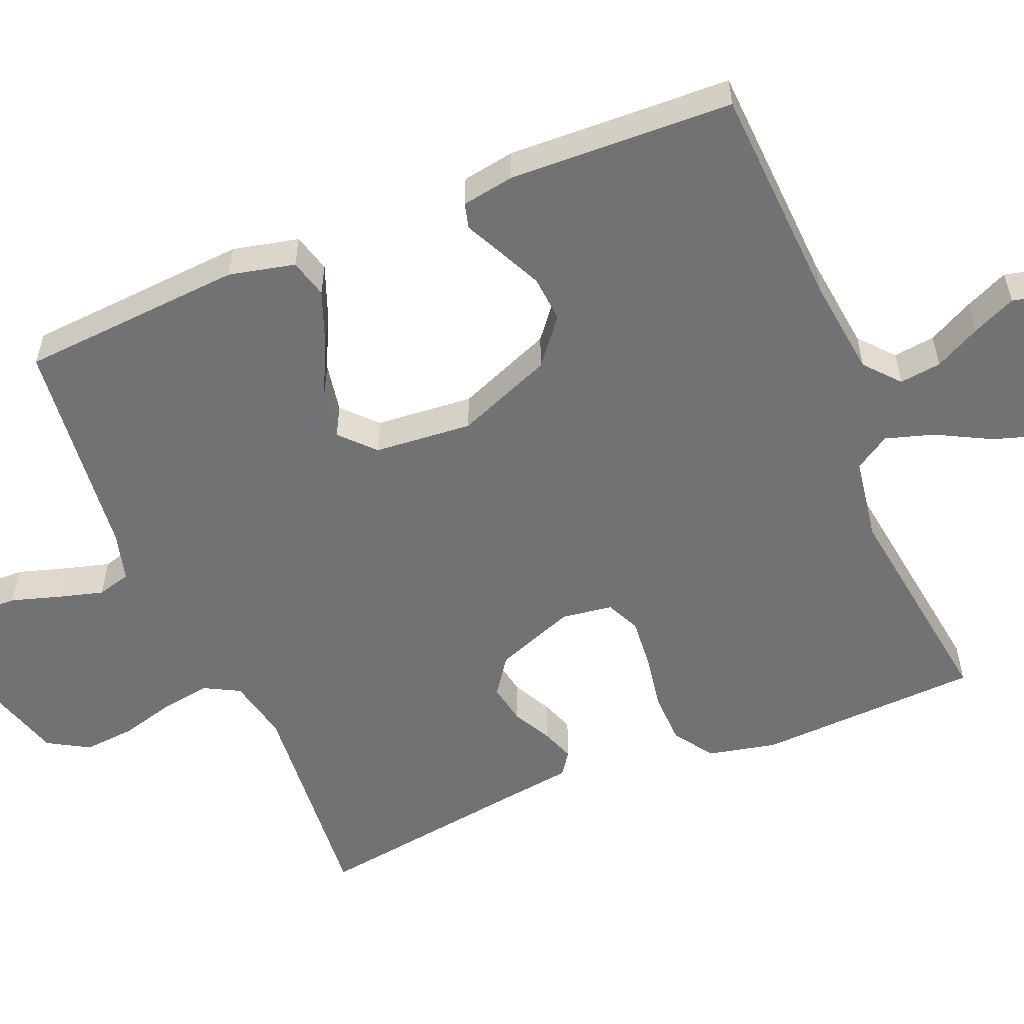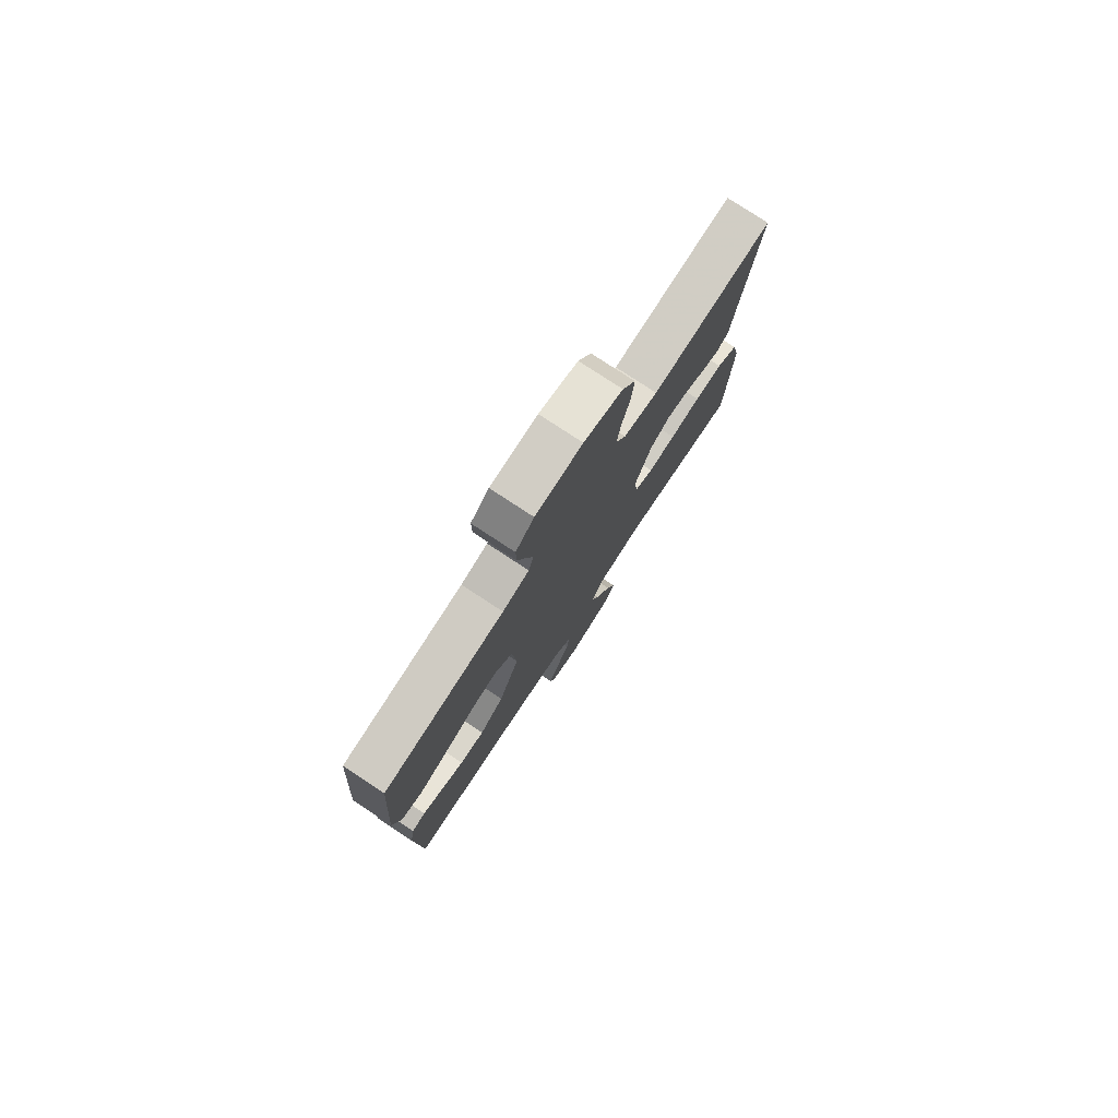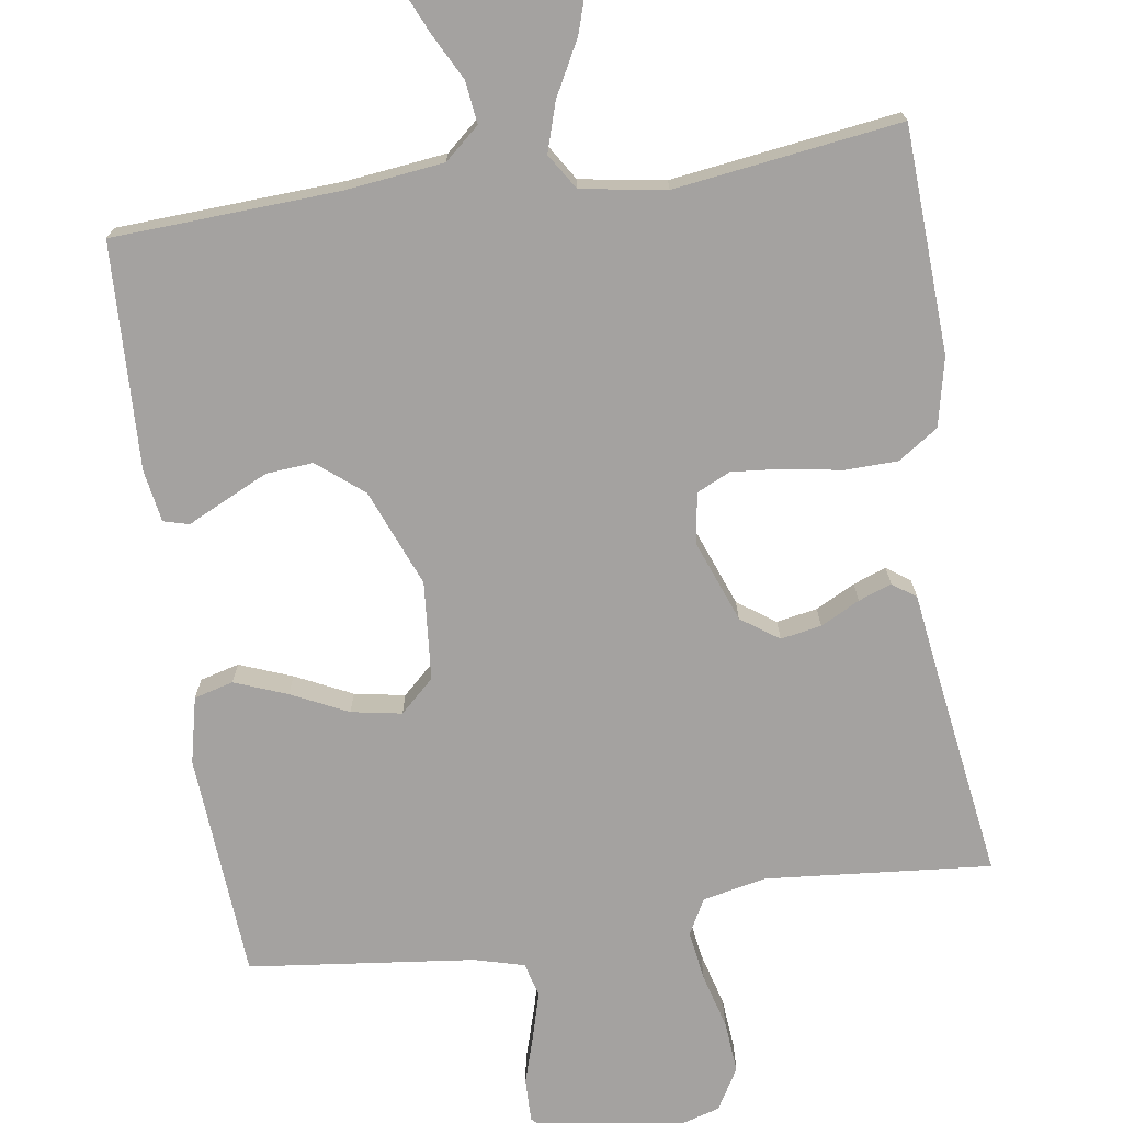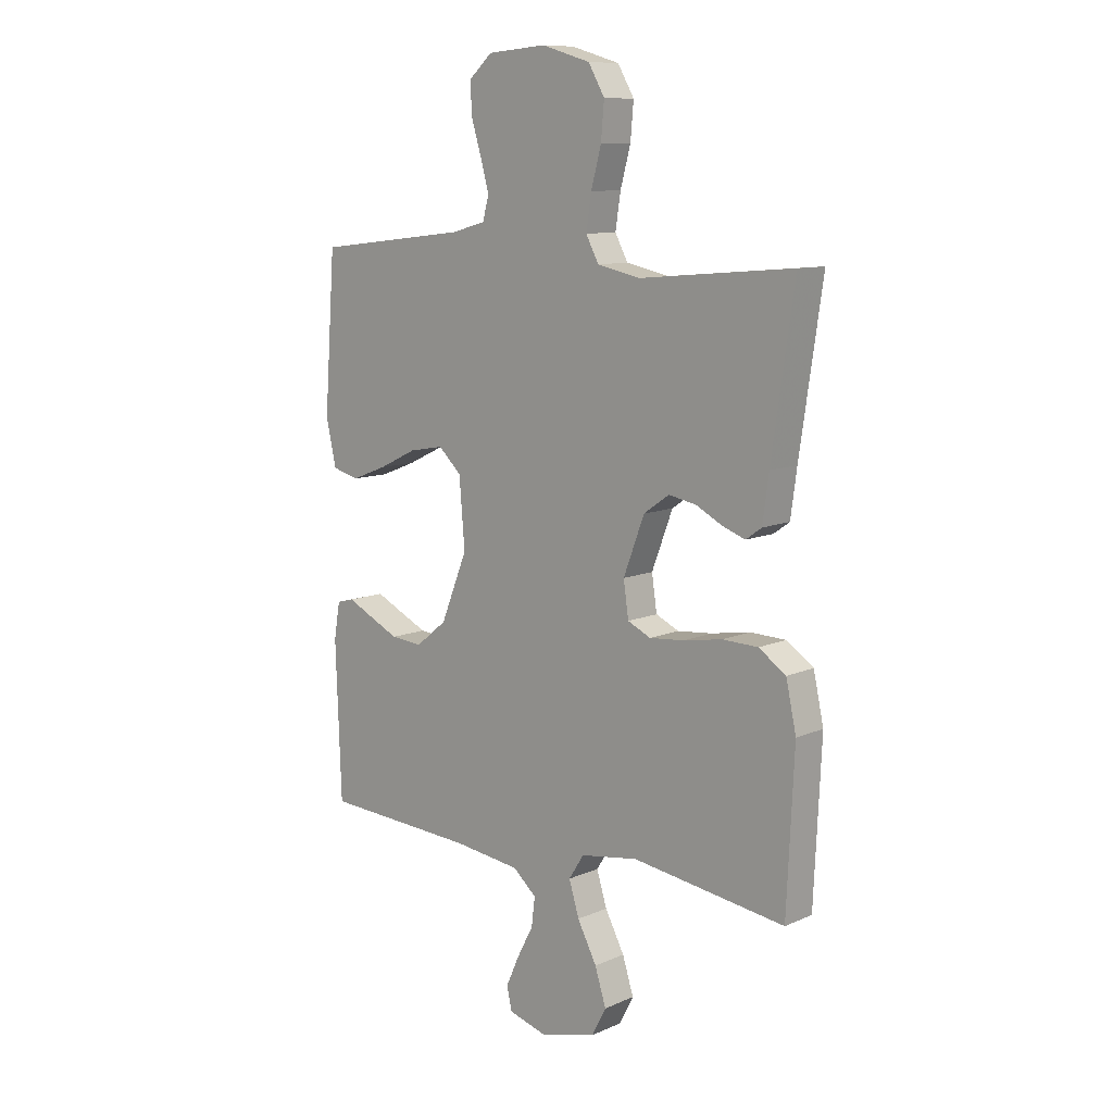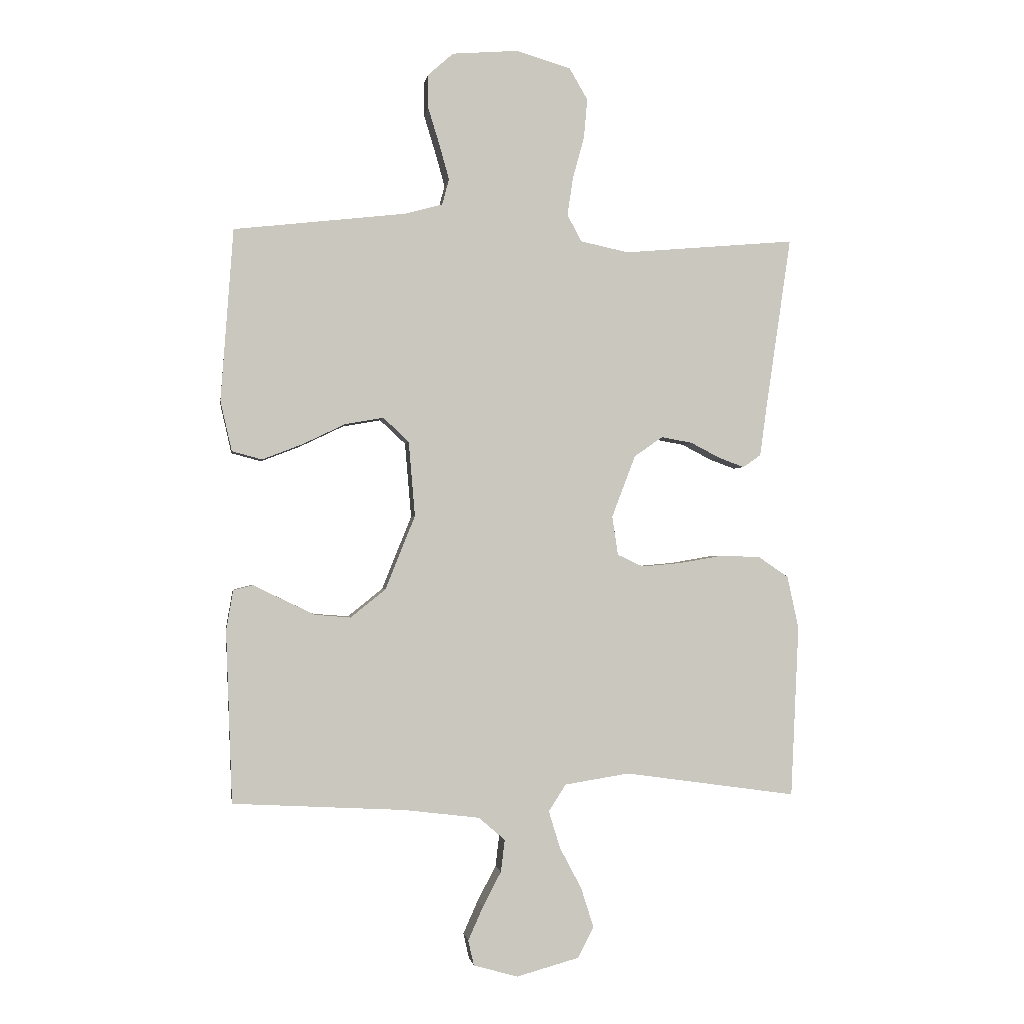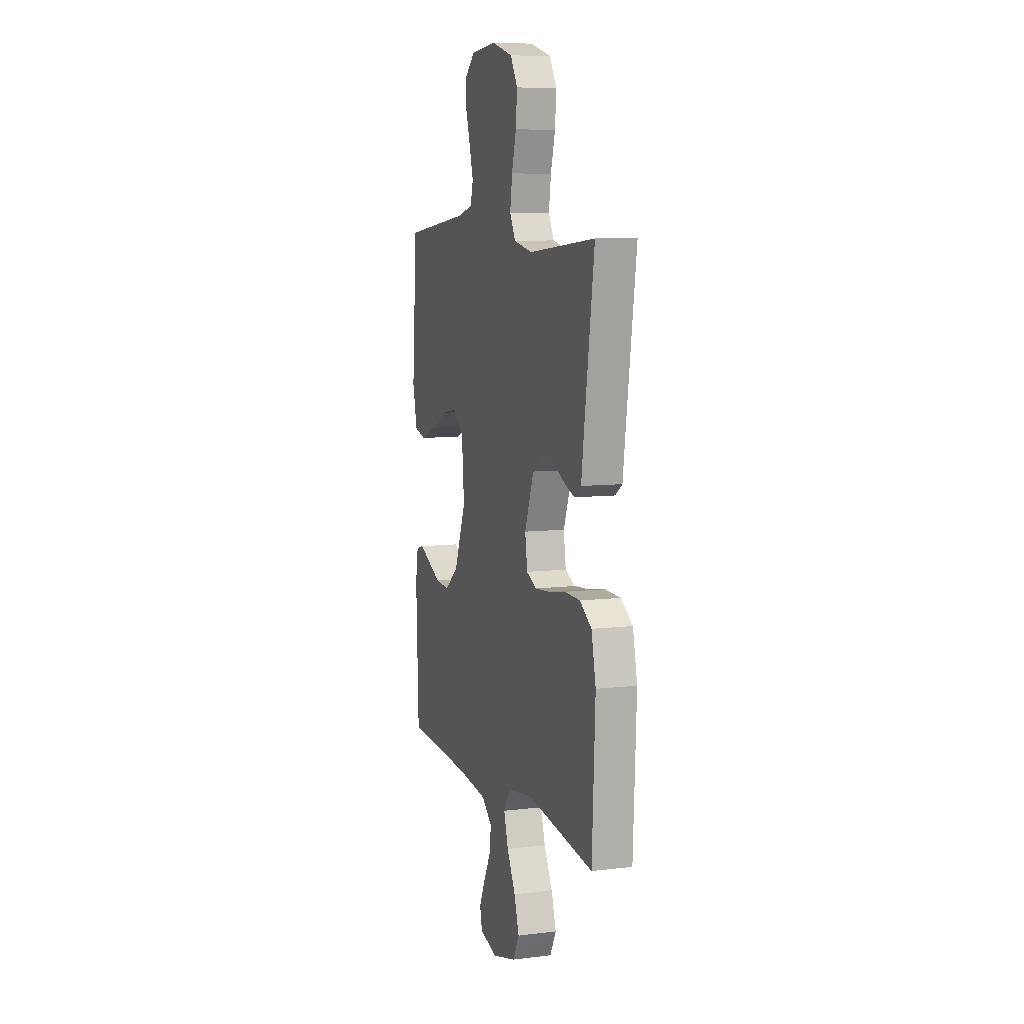
<metadata>
{"format":"obj","ext":"obj","renderer":"f3d","projection":"perspective","resolution":1024,"background":"white","views":[{"elev":-55.5,"azim":112.5,"up":"+Y"},{"elev":78.4,"azim":123.3,"up":"+Z"},{"elev":-72.7,"azim":-171.6,"up":"+Y"},{"elev":10.3,"azim":-137.7,"up":"+Z"},{"elev":-1.2,"azim":171.7,"up":"+Z"},{"elev":8.1,"azim":-108.5,"up":"+Z"}]}
</metadata>
<code>
v -0.5 0.07 0.5
v -0.2 0.07 0.474
v -0.116 0.07 0.492
v -0.091 0.07 0.539
v -0.101 0.07 0.605
v -0.121 0.07 0.678
v -0.127 0.07 0.747
v -0.095 0.07 0.802
v 0 0.07 0.83
v 0.115 0.07 0.821
v 0.16 0.07 0.781
v 0.159 0.07 0.723
v 0.139 0.07 0.658
v 0.122 0.07 0.597
v 0.134 0.07 0.552
v 0.2 0.07 0.534
v 0.5 0.07 0.5
v 0.522 0.07 0.2
v 0.502 0.07 0.112
v 0.45 0.07 0.098
v 0.38 0.07 0.125
v 0.305 0.07 0.161
v 0.238 0.07 0.173
v 0.193 0.07 0.131
v 0.182 0.07 0
v 0.234 0.07 -0.129
v 0.295 0.07 -0.178
v 0.357 0.07 -0.173
v 0.416 0.07 -0.145
v 0.465 0.07 -0.121
v 0.499 0.07 -0.13
v 0.511 0.07 -0.2
v 0.5 0.07 -0.5
v 0.2 0.07 -0.516
v 0.068 0.07 -0.532
v 0.022 0.07 -0.572
v 0.029 0.07 -0.628
v 0.061 0.07 -0.689
v 0.087 0.07 -0.747
v 0.077 0.07 -0.791
v 0 0.07 -0.813
v -0.109 0.07 -0.783
v -0.137 0.07 -0.729
v -0.115 0.07 -0.66
v -0.077 0.07 -0.588
v -0.057 0.07 -0.523
v -0.087 0.07 -0.476
v -0.2 0.07 -0.458
v -0.5 0.07 -0.5
v -0.514 0.07 -0.2
v -0.494 0.07 -0.108
v -0.441 0.07 -0.072
v -0.371 0.07 -0.07
v -0.295 0.07 -0.083
v -0.227 0.07 -0.089
v -0.182 0.07 -0.068
v -0.172 0.07 0
v -0.213 0.07 0.108
v -0.263 0.07 0.143
v -0.317 0.07 0.133
v -0.369 0.07 0.106
v -0.413 0.07 0.09
v -0.444 0.07 0.112
v -0.456 0.07 0.2
v -0.5 0 0.5
v -0.2 0 0.474
v -0.116 0 0.492
v -0.091 0 0.539
v -0.101 0 0.605
v -0.121 0 0.678
v -0.127 0 0.747
v -0.095 0 0.802
v 0 0 0.83
v 0.115 0 0.821
v 0.16 0 0.781
v 0.159 0 0.723
v 0.139 0 0.658
v 0.122 0 0.597
v 0.134 0 0.552
v 0.2 0 0.534
v 0.5 0 0.5
v 0.522 0 0.2
v 0.502 0 0.112
v 0.45 0 0.098
v 0.38 0 0.125
v 0.305 0 0.161
v 0.238 0 0.173
v 0.193 0 0.131
v 0.182 0 0
v 0.234 0 -0.129
v 0.295 0 -0.178
v 0.357 0 -0.173
v 0.416 0 -0.145
v 0.465 0 -0.121
v 0.499 0 -0.13
v 0.511 0 -0.2
v 0.5 0 -0.5
v 0.2 0 -0.516
v 0.068 0 -0.532
v 0.022 0 -0.572
v 0.029 0 -0.628
v 0.061 0 -0.689
v 0.087 0 -0.747
v 0.077 0 -0.791
v 0 0 -0.813
v -0.109 0 -0.783
v -0.137 0 -0.729
v -0.115 0 -0.66
v -0.077 0 -0.588
v -0.057 0 -0.523
v -0.087 0 -0.476
v -0.2 0 -0.458
v -0.5 0 -0.5
v -0.514 0 -0.2
v -0.494 0 -0.108
v -0.441 0 -0.072
v -0.371 0 -0.07
v -0.295 0 -0.083
v -0.227 0 -0.089
v -0.182 0 -0.068
v -0.172 0 0
v -0.213 0 0.108
v -0.263 0 0.143
v -0.317 0 0.133
v -0.369 0 0.106
v -0.413 0 0.09
v -0.444 0 0.112
v -0.456 0 0.2
f 61 62 63 64
f 60 61 64 1
f 59 60 1 2
f 58 59 2 3
f 57 58 3 4
f 56 57 4
f 51 52 53 54
f 51 54 55
f 48 49 50 51
f 47 48 51 55
f 46 47 55 56
f 42 43 44 45
f 42 45 46
f 41 42 46
f 40 41 46
f 37 38 39 40
f 37 40 46 56
f 31 32 33 34
f 29 30 31 34
f 28 29 34 35
f 27 28 35 36
f 19 20 21 22
f 17 18 19 22
f 16 17 22 23
f 15 16 23 24
f 10 11 12 13
f 10 13 14
f 9 10 14
f 5 6 7 8
f 4 5 8 9
f 36 37 56
f 26 27 36 56
f 25 26 56 4
f 14 15 24 25
f 4 9 14 25
f 128 127 126 125
f 65 128 125 124
f 66 65 124 123
f 67 66 123 122
f 68 67 122 121
f 68 121 120
f 118 117 116 115
f 119 118 115
f 115 114 113 112
f 119 115 112 111
f 120 119 111 110
f 109 108 107 106
f 110 109 106
f 110 106 105
f 110 105 104
f 104 103 102 101
f 120 110 104 101
f 98 97 96 95
f 98 95 94 93
f 99 98 93 92
f 100 99 92 91
f 86 85 84 83
f 86 83 82 81
f 87 86 81 80
f 88 87 80 79
f 77 76 75 74
f 78 77 74
f 78 74 73
f 72 71 70 69
f 73 72 69 68
f 120 101 100
f 120 100 91 90
f 68 120 90 89
f 89 88 79 78
f 89 78 73 68
f 1 65 66 2
f 2 66 67 3
f 3 67 68 4
f 4 68 69 5
f 5 69 70 6
f 6 70 71 7
f 7 71 72 8
f 8 72 73 9
f 9 73 74 10
f 10 74 75 11
f 11 75 76 12
f 12 76 77 13
f 13 77 78 14
f 14 78 79 15
f 15 79 80 16
f 16 80 81 17
f 17 81 82 18
f 18 82 83 19
f 19 83 84 20
f 20 84 85 21
f 21 85 86 22
f 22 86 87 23
f 23 87 88 24
f 24 88 89 25
f 25 89 90 26
f 26 90 91 27
f 27 91 92 28
f 28 92 93 29
f 29 93 94 30
f 30 94 95 31
f 31 95 96 32
f 32 96 97 33
f 33 97 98 34
f 34 98 99 35
f 35 99 100 36
f 36 100 101 37
f 37 101 102 38
f 38 102 103 39
f 39 103 104 40
f 40 104 105 41
f 41 105 106 42
f 42 106 107 43
f 43 107 108 44
f 44 108 109 45
f 45 109 110 46
f 46 110 111 47
f 47 111 112 48
f 48 112 113 49
f 49 113 114 50
f 50 114 115 51
f 51 115 116 52
f 52 116 117 53
f 53 117 118 54
f 54 118 119 55
f 55 119 120 56
f 56 120 121 57
f 57 121 122 58
f 58 122 123 59
f 59 123 124 60
f 60 124 125 61
f 61 125 126 62
f 62 126 127 63
f 63 127 128 64
f 64 128 65 1

</code>
